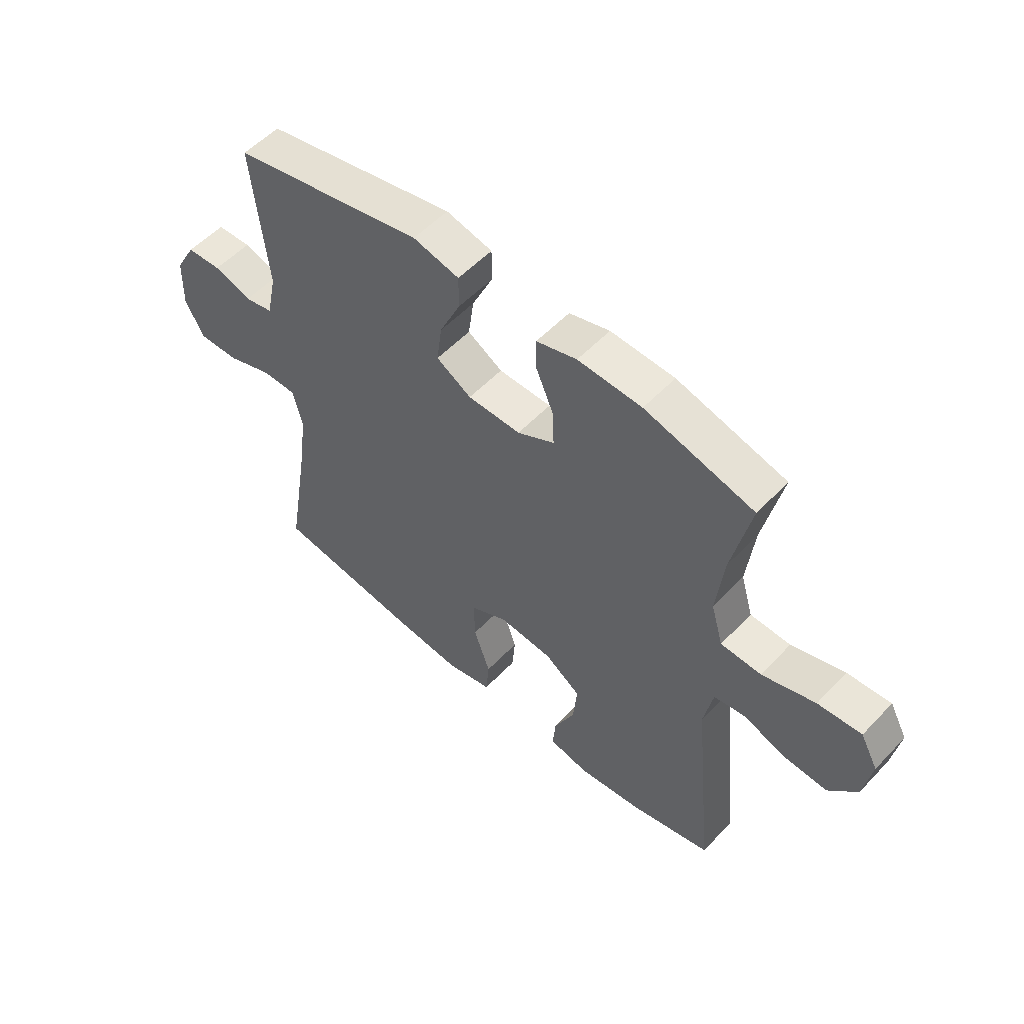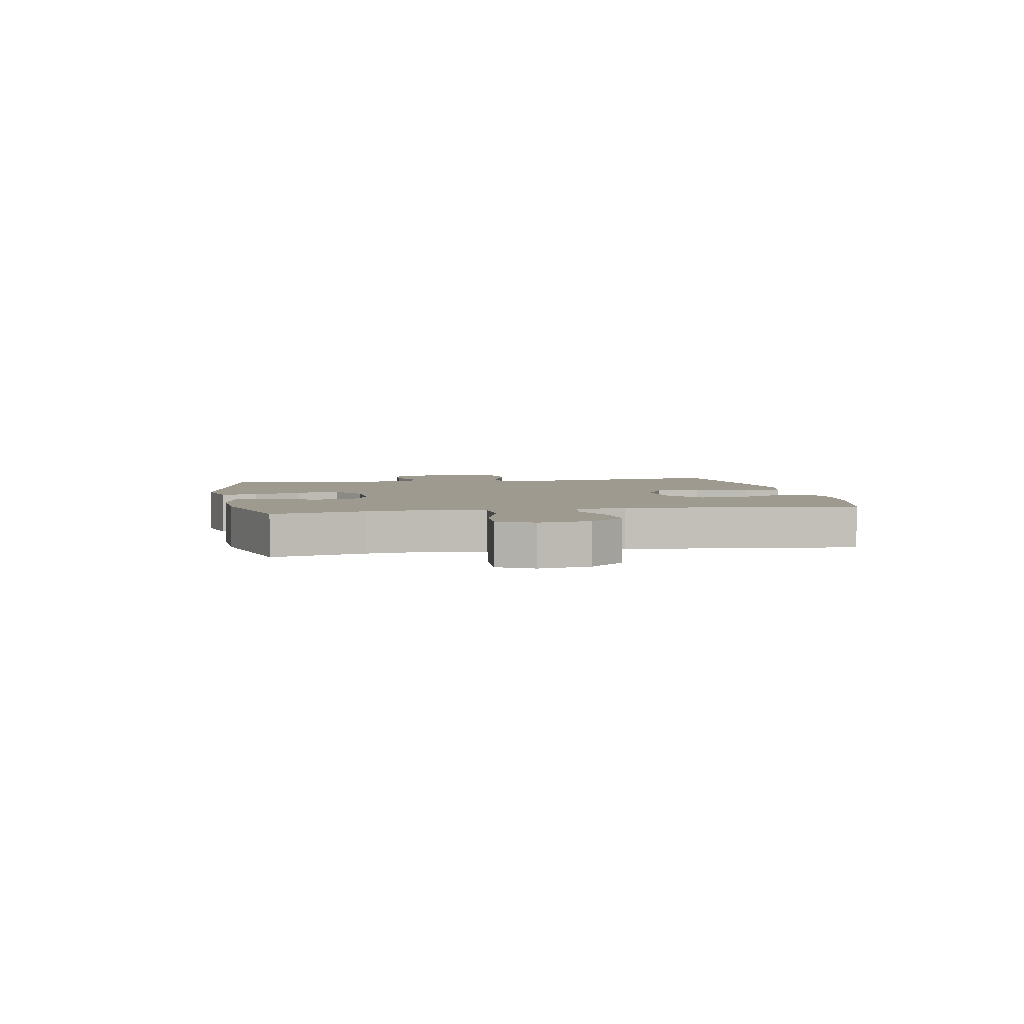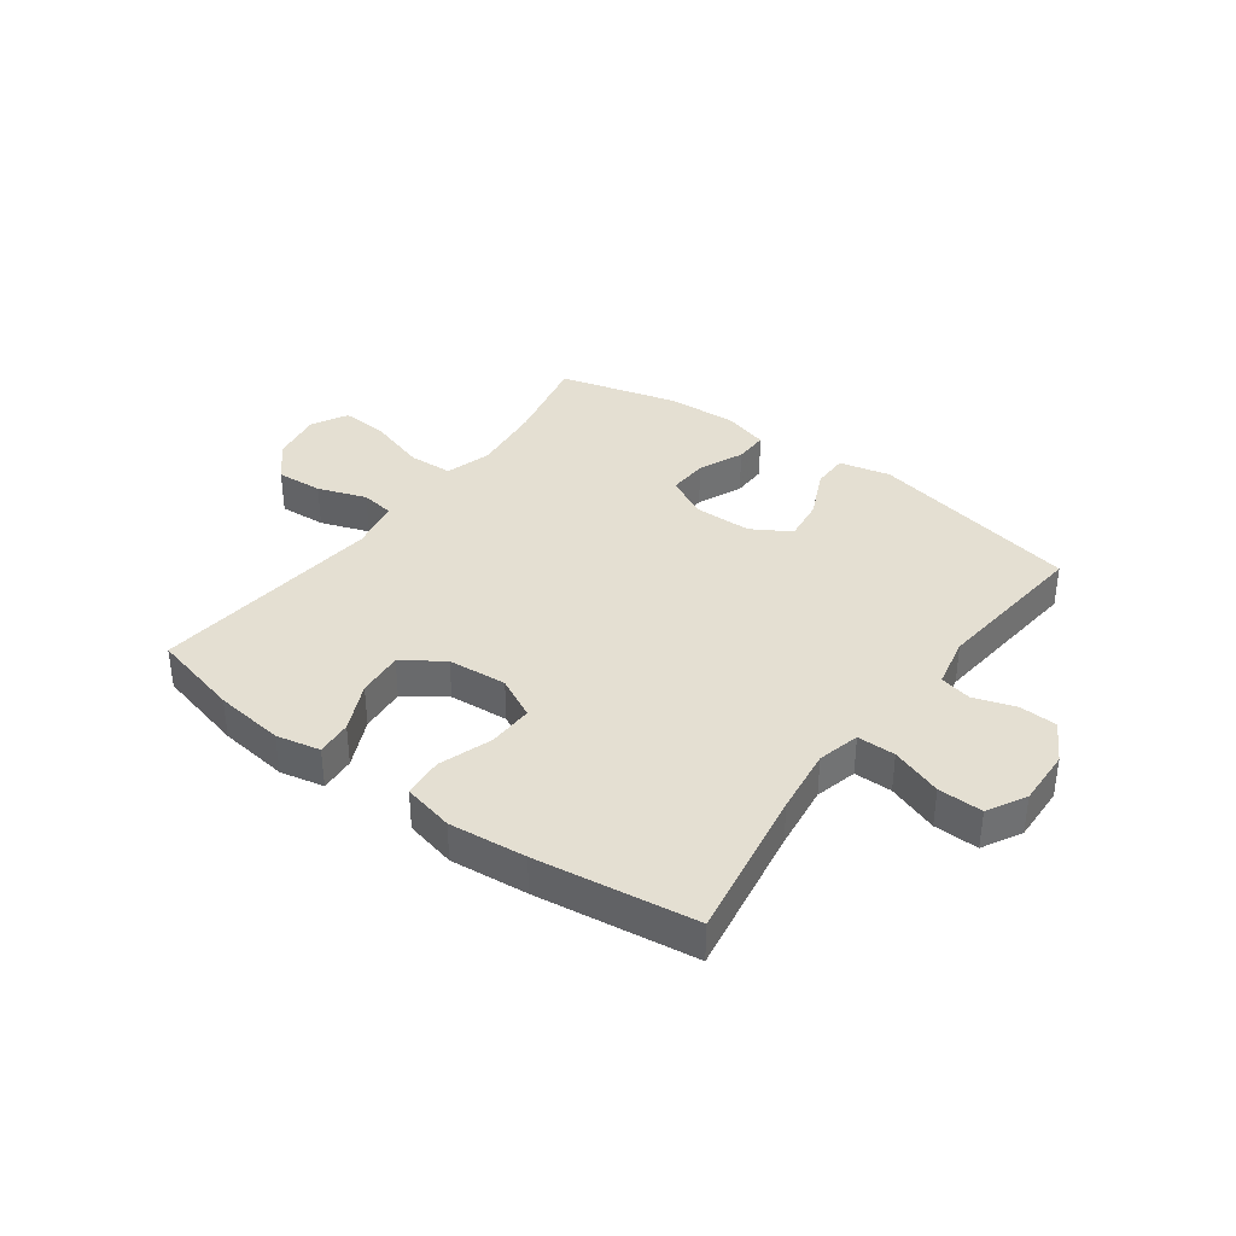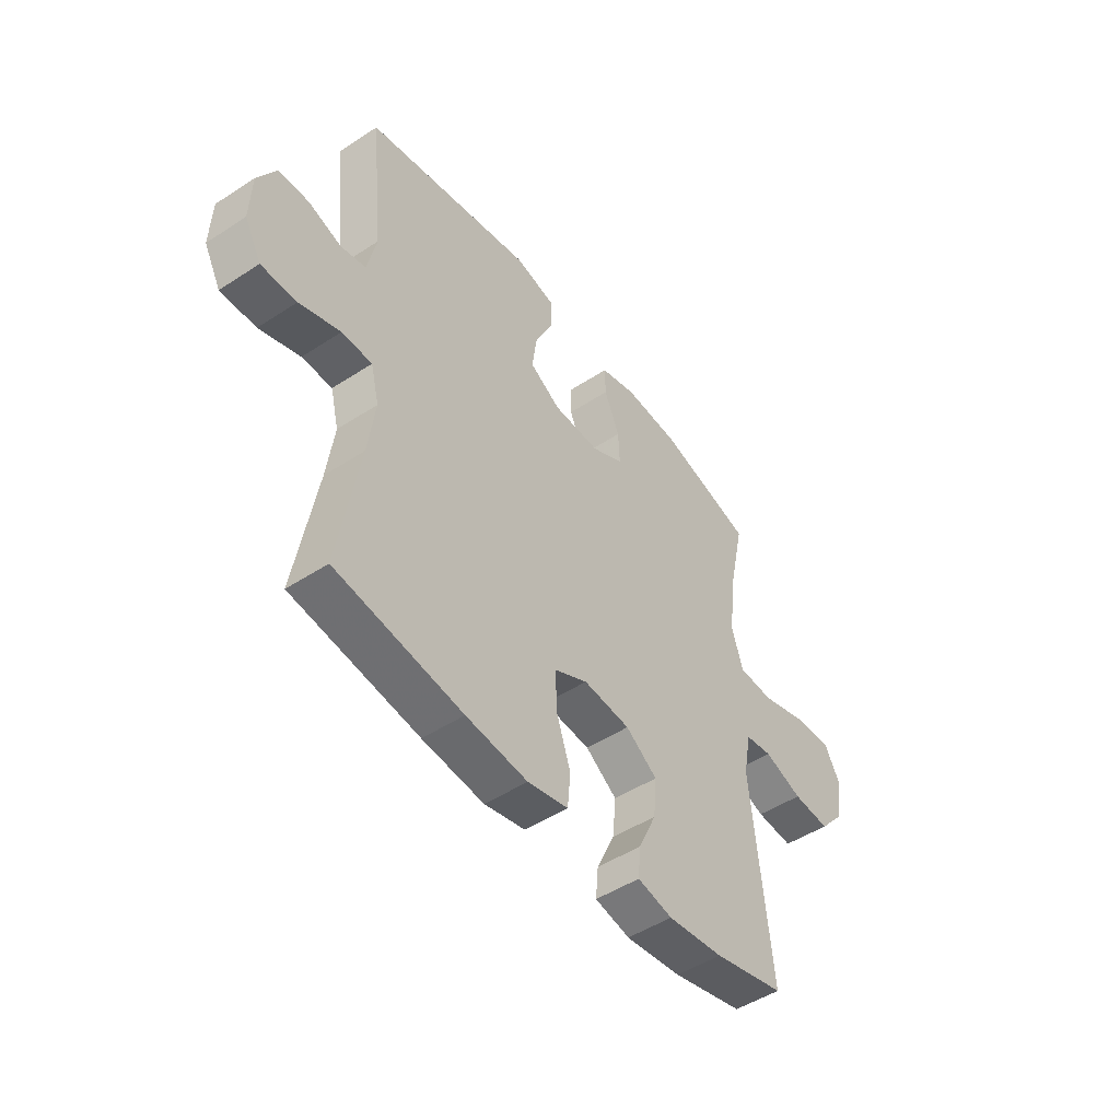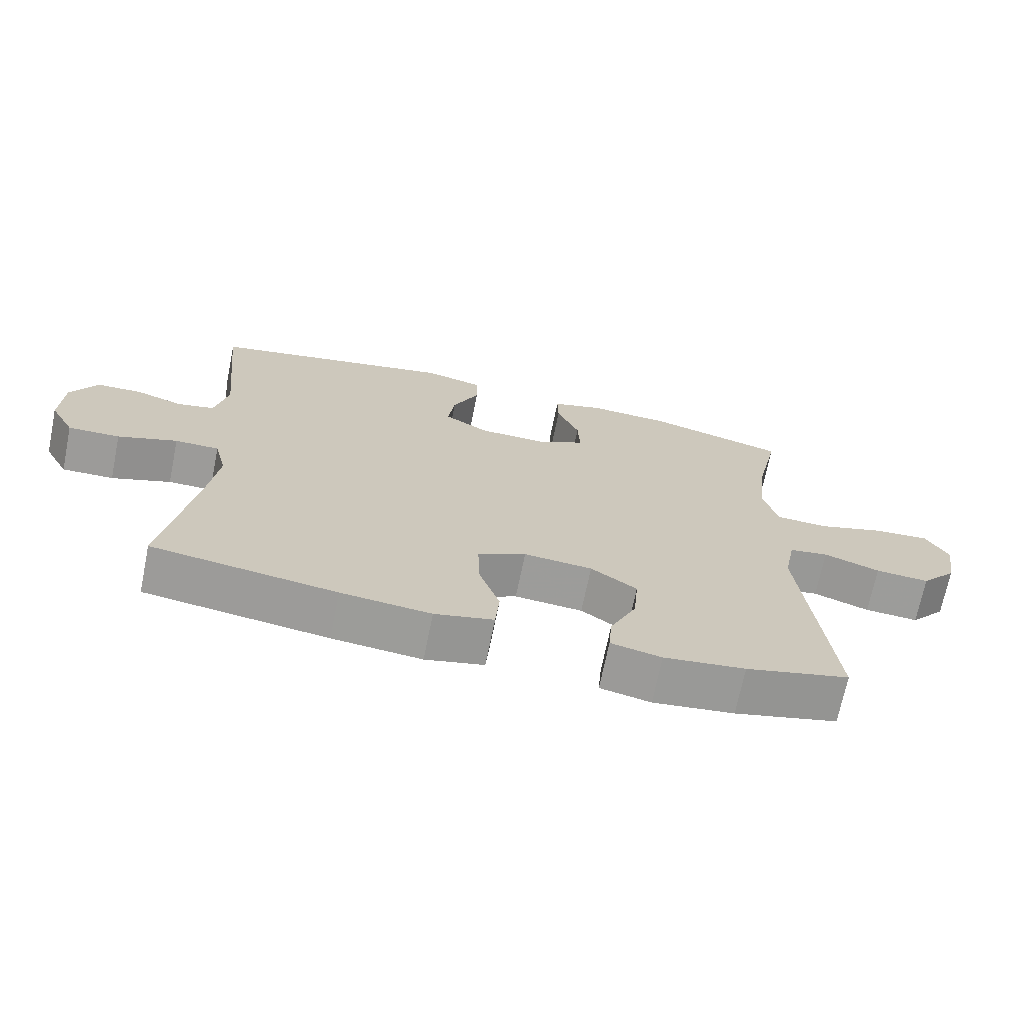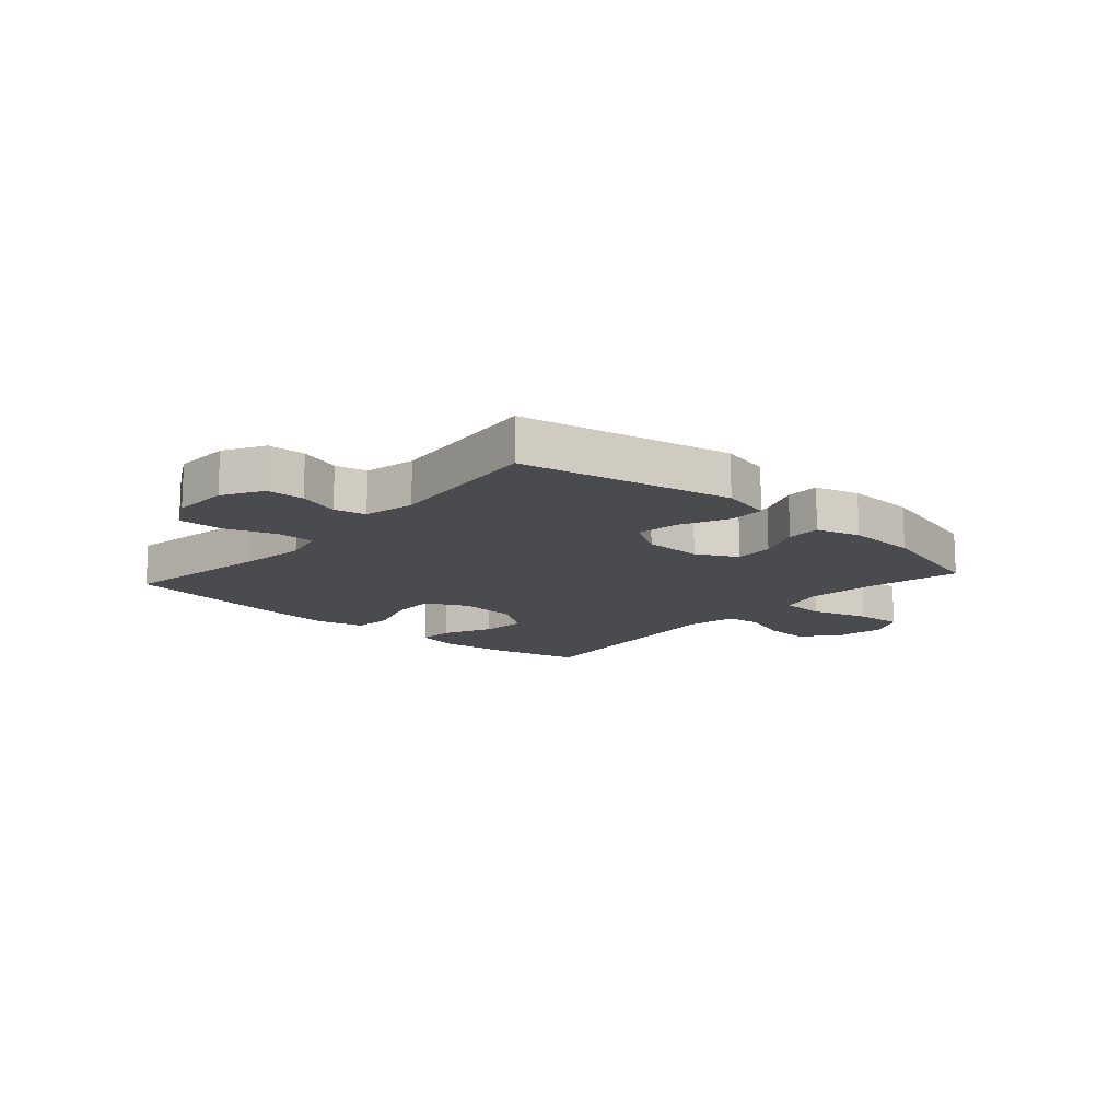
<metadata>
{"format":"obj","ext":"obj","renderer":"f3d","projection":"perspective","resolution":1024,"background":"white","views":[{"elev":54.6,"azim":42.4,"up":"+Z"},{"elev":3.9,"azim":79.4,"up":"+Y"},{"elev":36.9,"azim":-143.7,"up":"+Y"},{"elev":-48.8,"azim":-54.0,"up":"+Z"},{"elev":-69.8,"azim":-11.5,"up":"+Z"},{"elev":-13.9,"azim":-41.7,"up":"+Y"}]}
</metadata>
<code>
v 0.5 0.07 -0.5
v 0.347 0.07 -0.538
v 0.227 0.07 -0.553
v 0.152 0.07 -0.537
v 0.157 0.07 -0.476
v 0.196 0.07 -0.392
v 0.203 0.07 -0.313
v 0.135 0.07 -0.266
v 0.034 0.07 -0.258
v -0.037 0.07 -0.294
v -0.035 0.07 -0.372
v -0.004 0.07 -0.462
v -0.01 0.07 -0.531
v -0.097 0.07 -0.551
v -0.229 0.07 -0.538
v -0.5 0.07 -0.5
v -0.456 0.07 -0.238
v -0.441 0.07 -0.125
v -0.459 0.07 -0.053
v -0.524 0.07 -0.053
v -0.611 0.07 -0.084
v -0.687 0.07 -0.086
v -0.723 0.07 -0.02
v -0.72 0.07 0.077
v -0.681 0.07 0.146
v -0.616 0.07 0.149
v -0.545 0.07 0.126
v -0.491 0.07 0.138
v -0.472 0.07 0.226
v -0.5 0.07 0.5
v -0.138 0.07 0.576
v -0.051 0.07 0.556
v -0.051 0.07 0.494
v -0.09 0.07 0.41
v -0.1 0.07 0.336
v -0.034 0.07 0.297
v 0.066 0.07 0.296
v 0.136 0.07 0.333
v 0.133 0.07 0.401
v 0.1 0.07 0.478
v 0.099 0.07 0.537
v 0.175 0.07 0.559
v 0.295 0.07 0.554
v 0.5 0.07 0.5
v 0.465 0.07 0.34
v 0.451 0.07 0.218
v 0.474 0.07 0.139
v 0.55 0.07 0.136
v 0.65 0.07 0.167
v 0.732 0.07 0.173
v 0.765 0.07 0.112
v 0.75 0.07 0.023
v 0.697 0.07 -0.038
v 0.617 0.07 -0.033
v 0.534 0.07 -0.004
v 0.476 0.07 -0.013
v 0.459 0.07 -0.101
v 0.5 0 -0.5
v 0.347 0 -0.538
v 0.227 0 -0.553
v 0.152 0 -0.537
v 0.157 0 -0.476
v 0.196 0 -0.392
v 0.203 0 -0.313
v 0.135 0 -0.266
v 0.034 0 -0.258
v -0.037 0 -0.294
v -0.035 0 -0.372
v -0.004 0 -0.462
v -0.01 0 -0.531
v -0.097 0 -0.551
v -0.229 0 -0.538
v -0.5 0 -0.5
v -0.456 0 -0.238
v -0.441 0 -0.125
v -0.459 0 -0.053
v -0.524 0 -0.053
v -0.611 0 -0.084
v -0.687 0 -0.086
v -0.723 0 -0.02
v -0.72 0 0.077
v -0.681 0 0.146
v -0.616 0 0.149
v -0.545 0 0.126
v -0.491 0 0.138
v -0.472 0 0.226
v -0.5 0 0.5
v -0.138 0 0.576
v -0.051 0 0.556
v -0.051 0 0.494
v -0.09 0 0.41
v -0.1 0 0.336
v -0.034 0 0.297
v 0.066 0 0.296
v 0.136 0 0.333
v 0.133 0 0.401
v 0.1 0 0.478
v 0.099 0 0.537
v 0.175 0 0.559
v 0.295 0 0.554
v 0.5 0 0.5
v 0.465 0 0.34
v 0.451 0 0.218
v 0.474 0 0.139
v 0.55 0 0.136
v 0.65 0 0.167
v 0.732 0 0.173
v 0.765 0 0.112
v 0.75 0 0.023
v 0.697 0 -0.038
v 0.617 0 -0.033
v 0.534 0 -0.004
v 0.476 0 -0.013
v 0.459 0 -0.101
f 53 54 55
f 52 53 55
f 51 52 55
f 50 51 55
f 49 50 55
f 48 49 55
f 47 48 55 56
f 46 47 56 57
f 43 44 45
f 42 43 45
f 41 42 45
f 40 41 45
f 39 40 45
f 38 39 45 46
f 37 38 46 57
f 32 33 34
f 31 32 34
f 30 31 34
f 29 30 34
f 28 29 34 35
f 25 26 27
f 24 25 27
f 23 24 27
f 22 23 27
f 21 22 27
f 20 21 27
f 19 20 27 28
f 28 35 36
f 19 28 36
f 18 19 36
f 15 16 17
f 14 15 17
f 13 14 17
f 12 13 17
f 11 12 17
f 10 11 17 18
f 4 5 6
f 3 4 6
f 2 3 6
f 1 2 6
f 57 1 6
f 57 6 7
f 37 57 7 8
f 18 36 37
f 10 18 37
f 9 10 37
f 8 9 37
f 112 111 110
f 112 110 109
f 112 109 108
f 112 108 107
f 112 107 106
f 112 106 105
f 113 112 105 104
f 114 113 104 103
f 102 101 100
f 102 100 99
f 102 99 98
f 102 98 97
f 102 97 96
f 103 102 96 95
f 114 103 95 94
f 91 90 89
f 91 89 88
f 91 88 87
f 91 87 86
f 92 91 86 85
f 84 83 82
f 84 82 81
f 84 81 80
f 84 80 79
f 84 79 78
f 84 78 77
f 85 84 77 76
f 93 92 85
f 93 85 76
f 93 76 75
f 74 73 72
f 74 72 71
f 74 71 70
f 74 70 69
f 74 69 68
f 75 74 68 67
f 63 62 61
f 63 61 60
f 63 60 59
f 63 59 58
f 63 58 114
f 64 63 114
f 65 64 114 94
f 94 93 75
f 94 75 67
f 94 67 66
f 94 66 65
f 1 58 59 2
f 2 59 60 3
f 3 60 61 4
f 4 61 62 5
f 5 62 63 6
f 6 63 64 7
f 7 64 65 8
f 8 65 66 9
f 9 66 67 10
f 10 67 68 11
f 11 68 69 12
f 12 69 70 13
f 13 70 71 14
f 14 71 72 15
f 15 72 73 16
f 16 73 74 17
f 17 74 75 18
f 18 75 76 19
f 19 76 77 20
f 20 77 78 21
f 21 78 79 22
f 22 79 80 23
f 23 80 81 24
f 24 81 82 25
f 25 82 83 26
f 26 83 84 27
f 27 84 85 28
f 28 85 86 29
f 29 86 87 30
f 30 87 88 31
f 31 88 89 32
f 32 89 90 33
f 33 90 91 34
f 34 91 92 35
f 35 92 93 36
f 36 93 94 37
f 37 94 95 38
f 38 95 96 39
f 39 96 97 40
f 40 97 98 41
f 41 98 99 42
f 42 99 100 43
f 43 100 101 44
f 44 101 102 45
f 45 102 103 46
f 46 103 104 47
f 47 104 105 48
f 48 105 106 49
f 49 106 107 50
f 50 107 108 51
f 51 108 109 52
f 52 109 110 53
f 53 110 111 54
f 54 111 112 55
f 55 112 113 56
f 56 113 114 57
f 57 114 58 1

</code>
